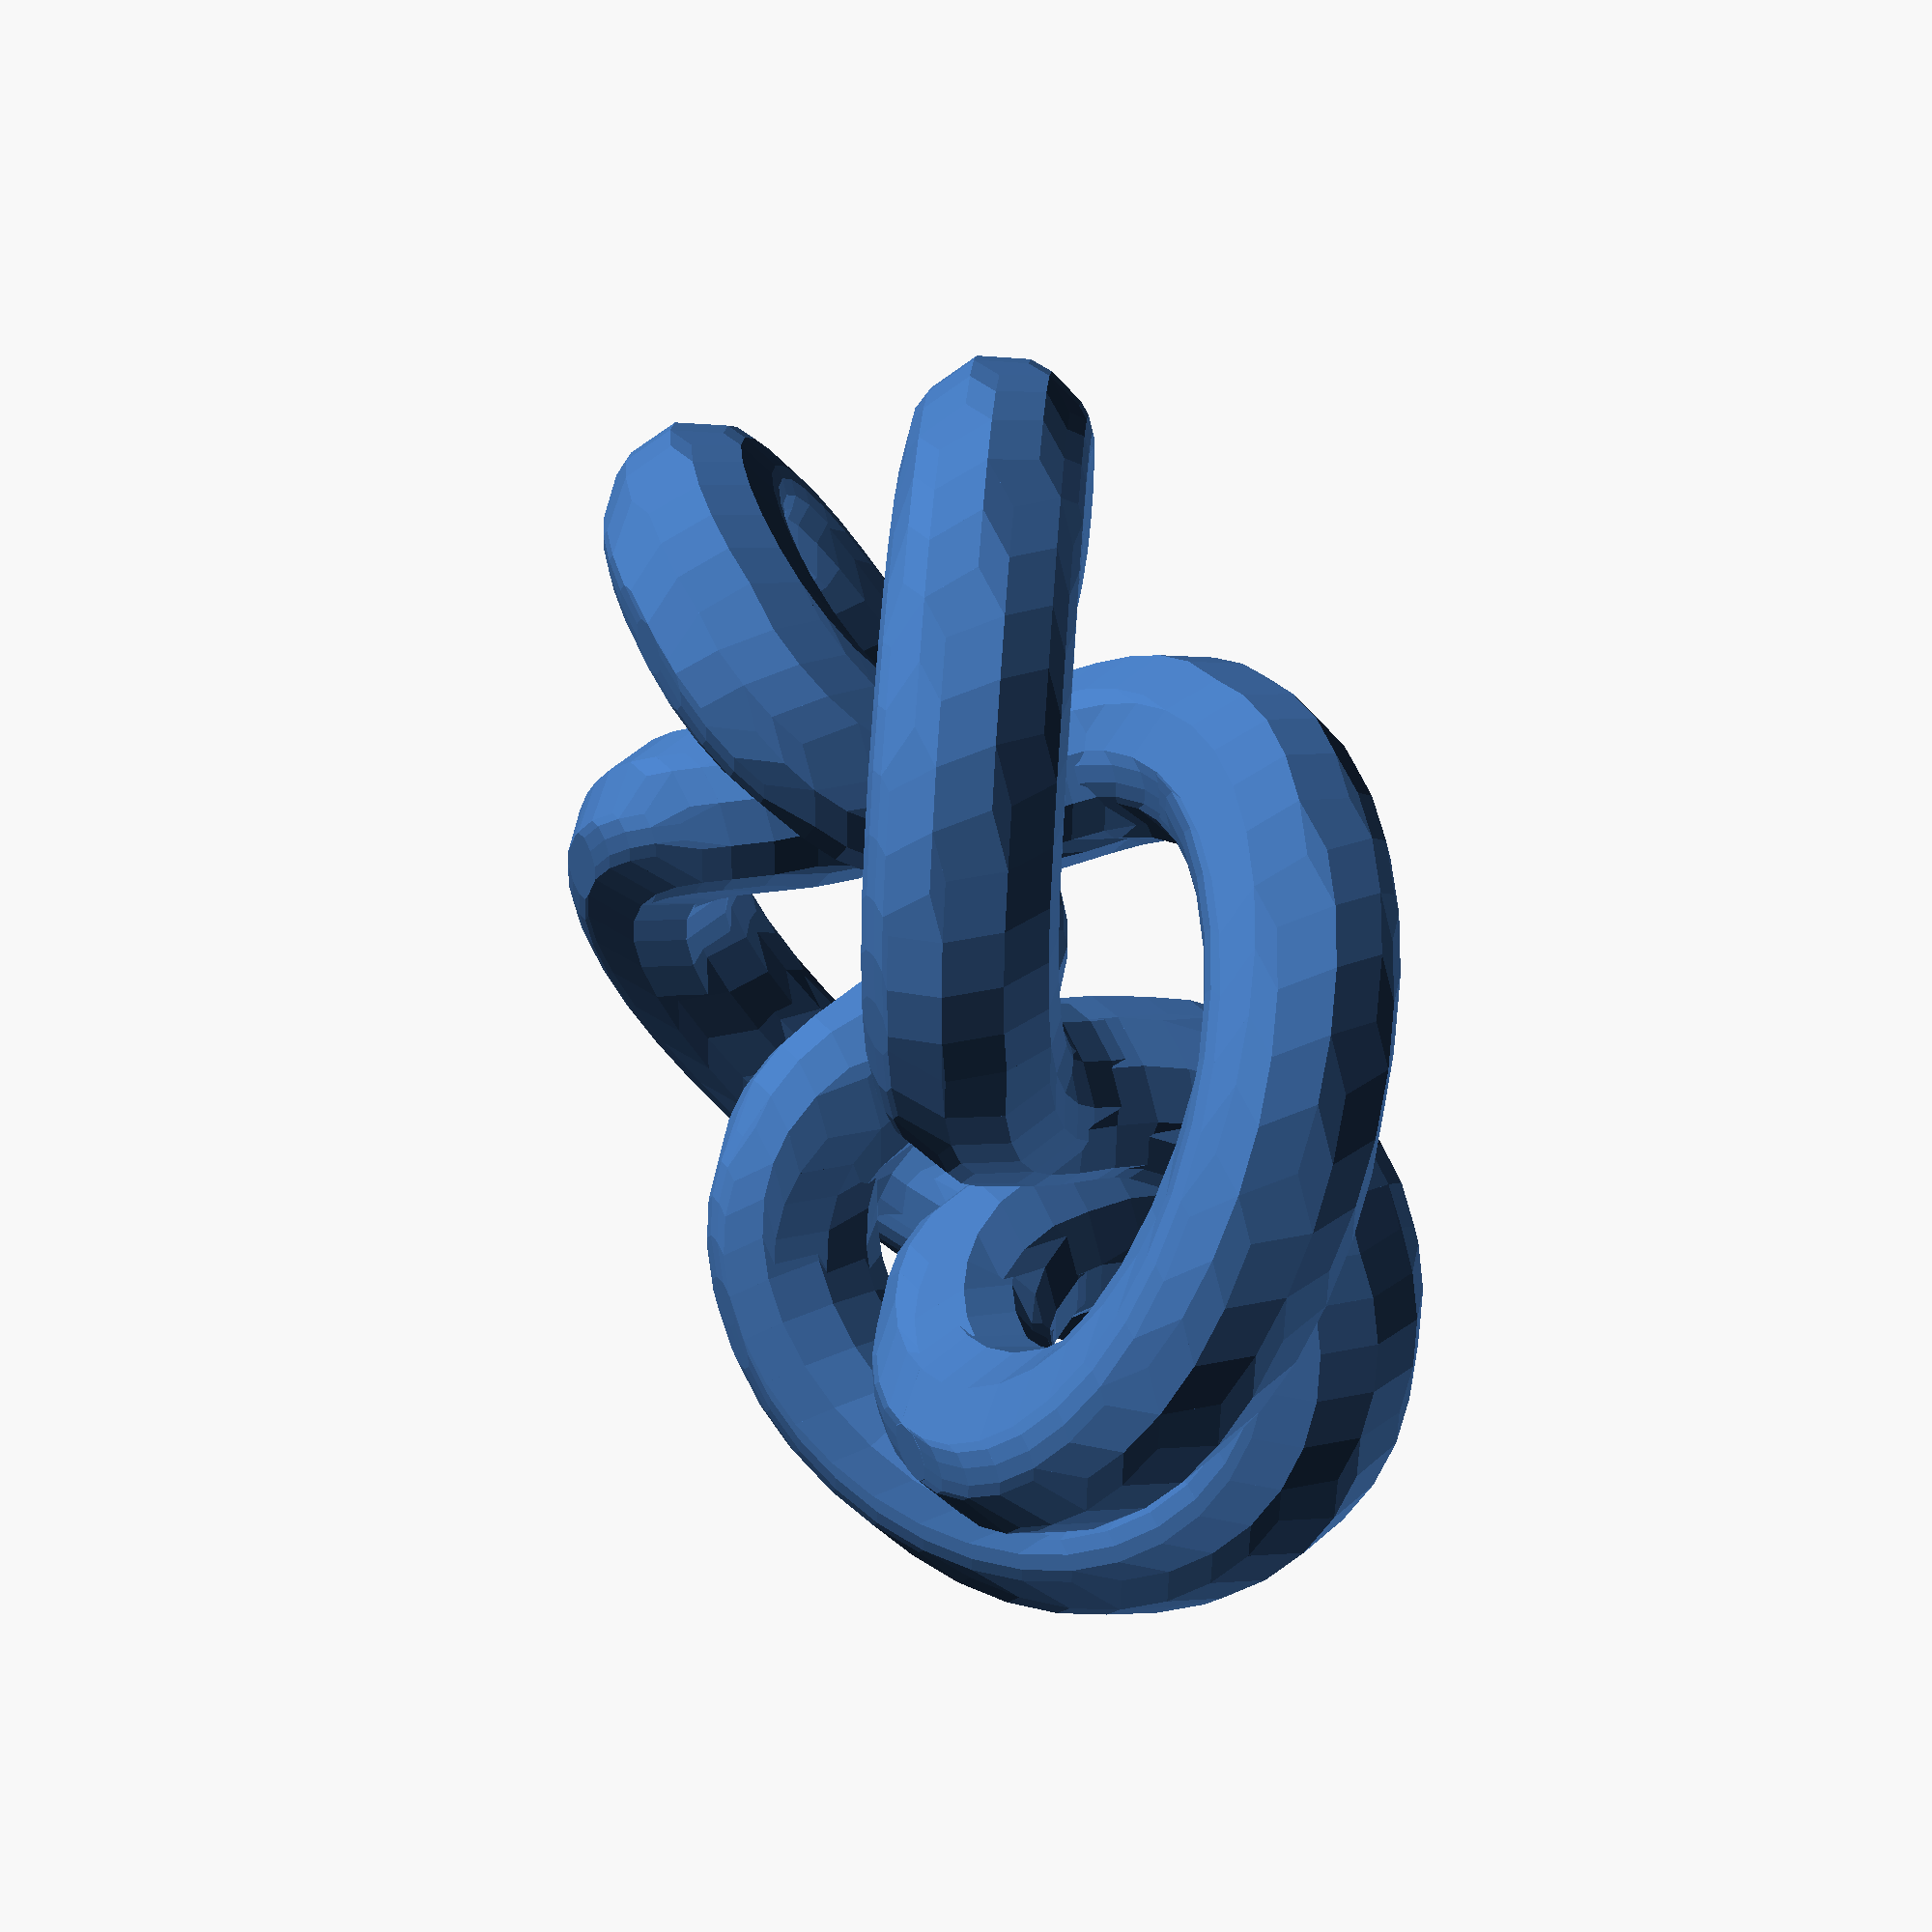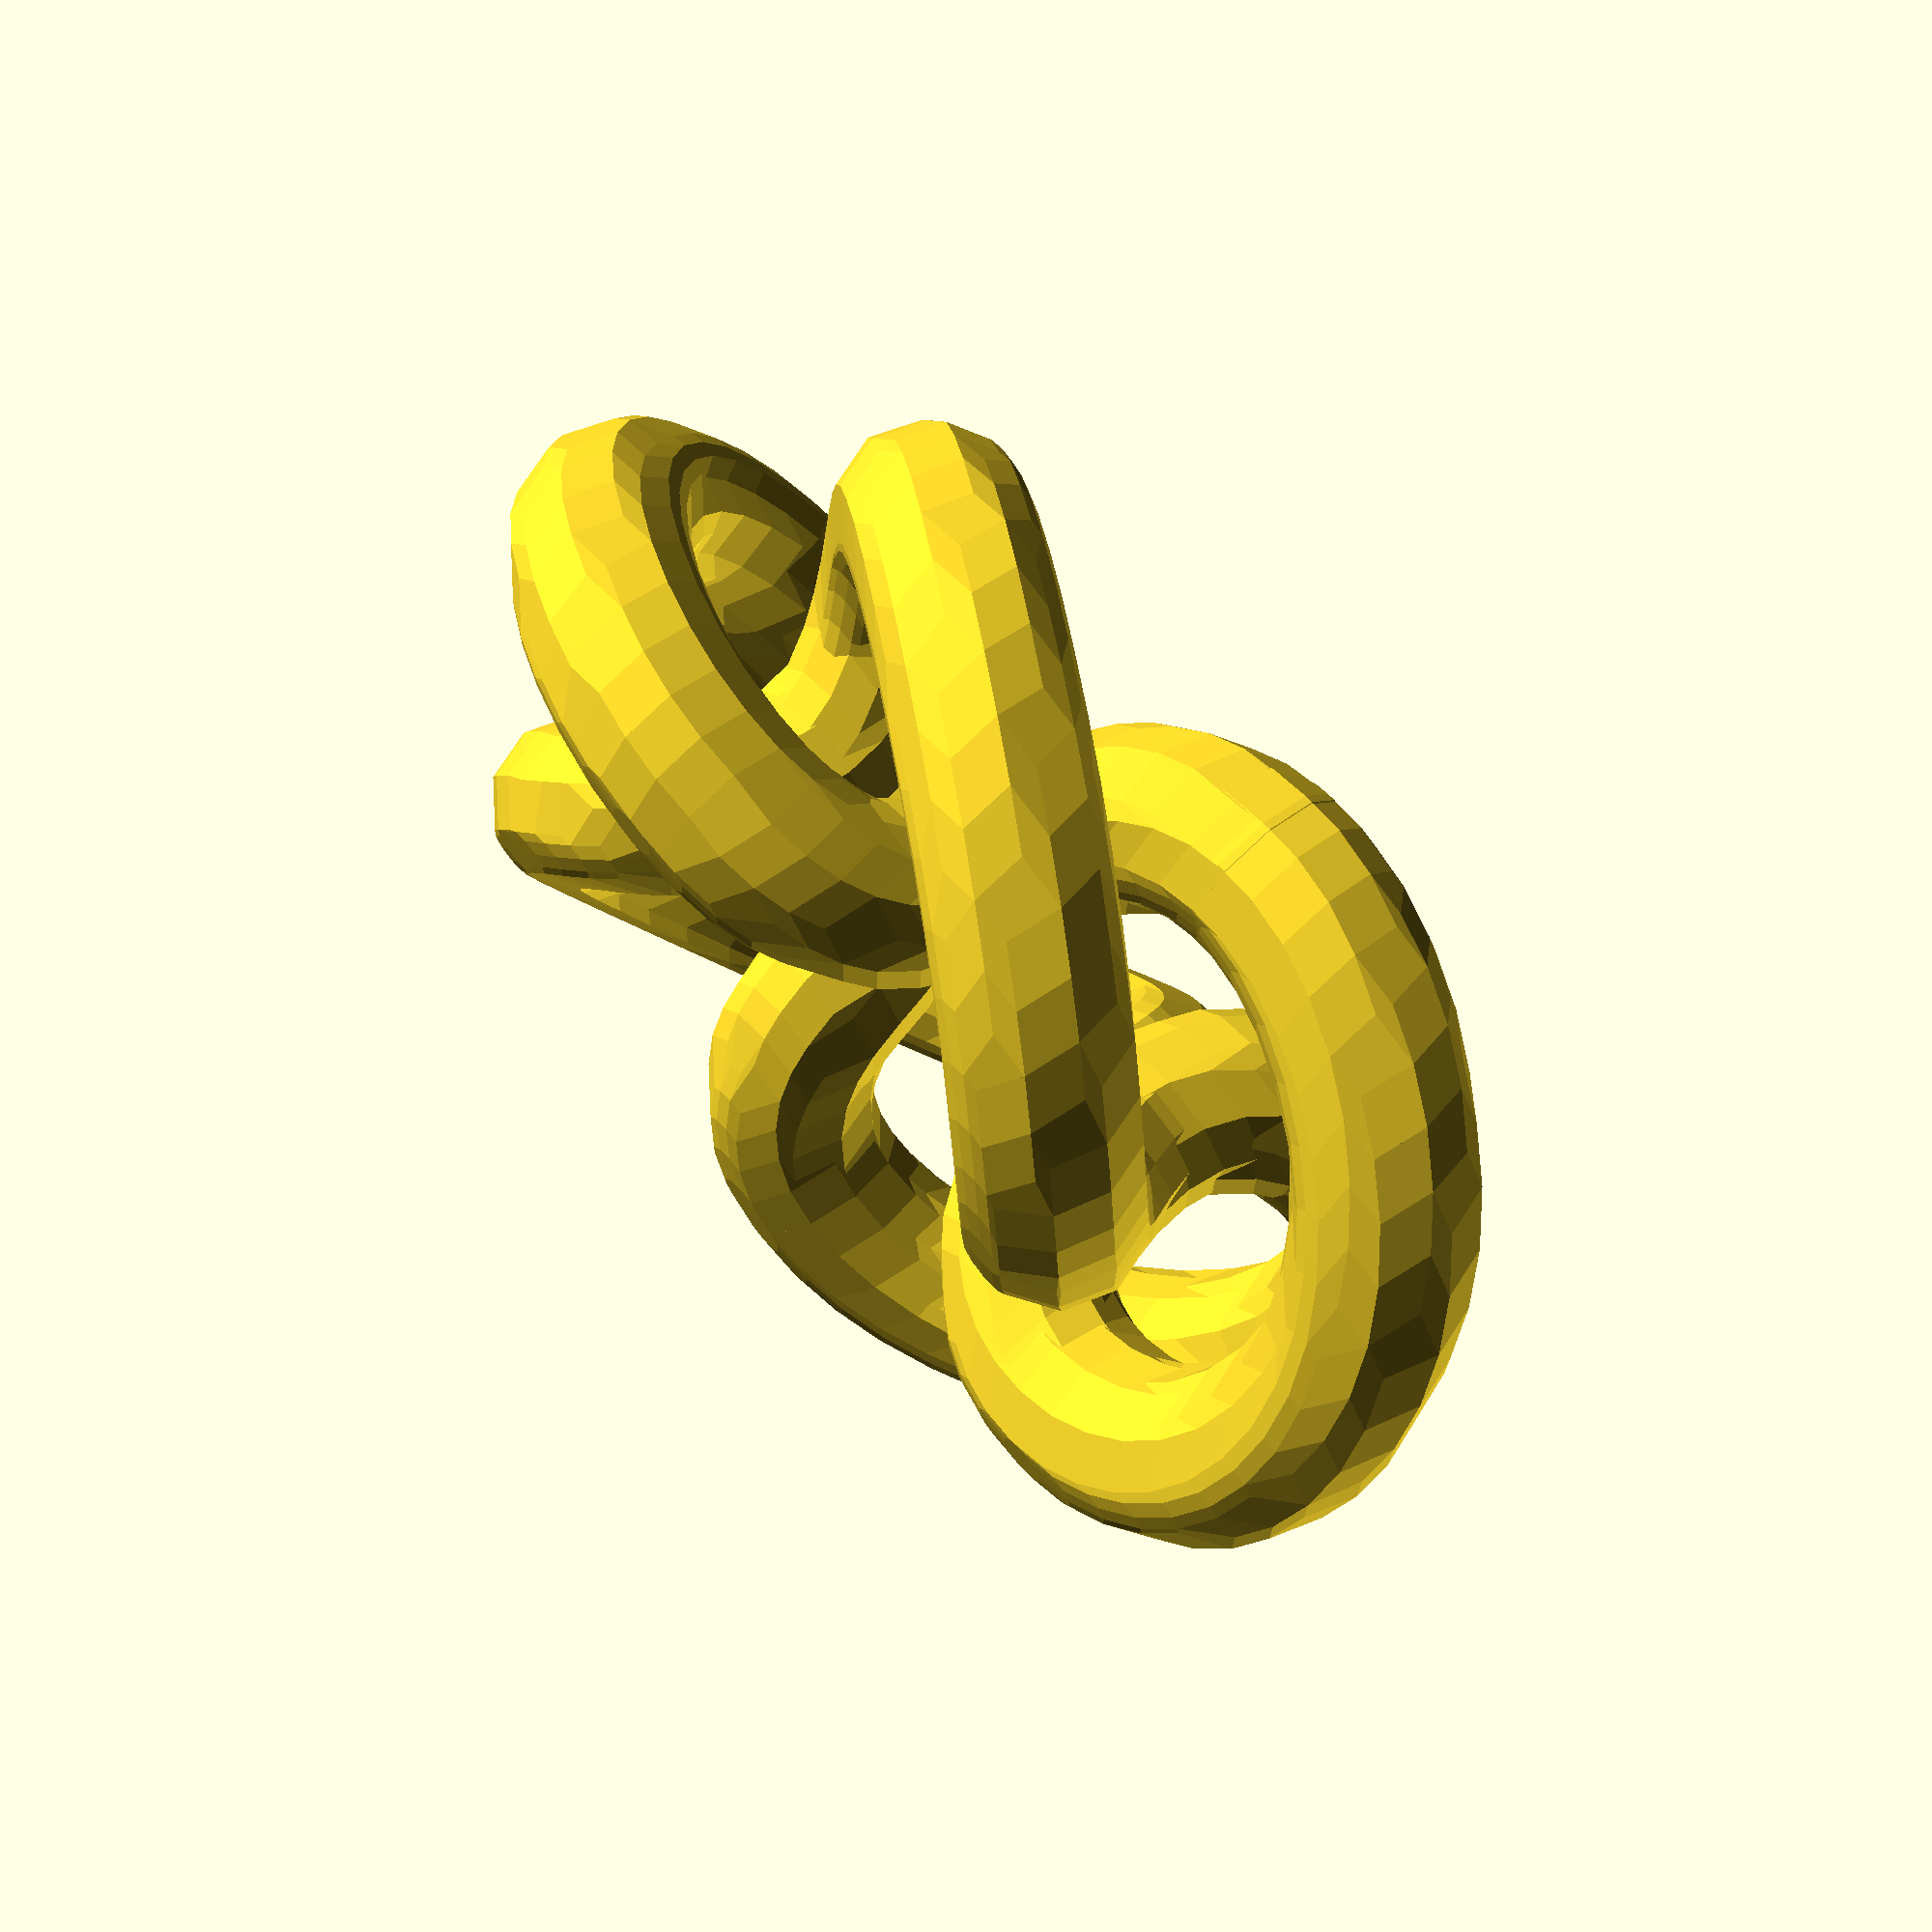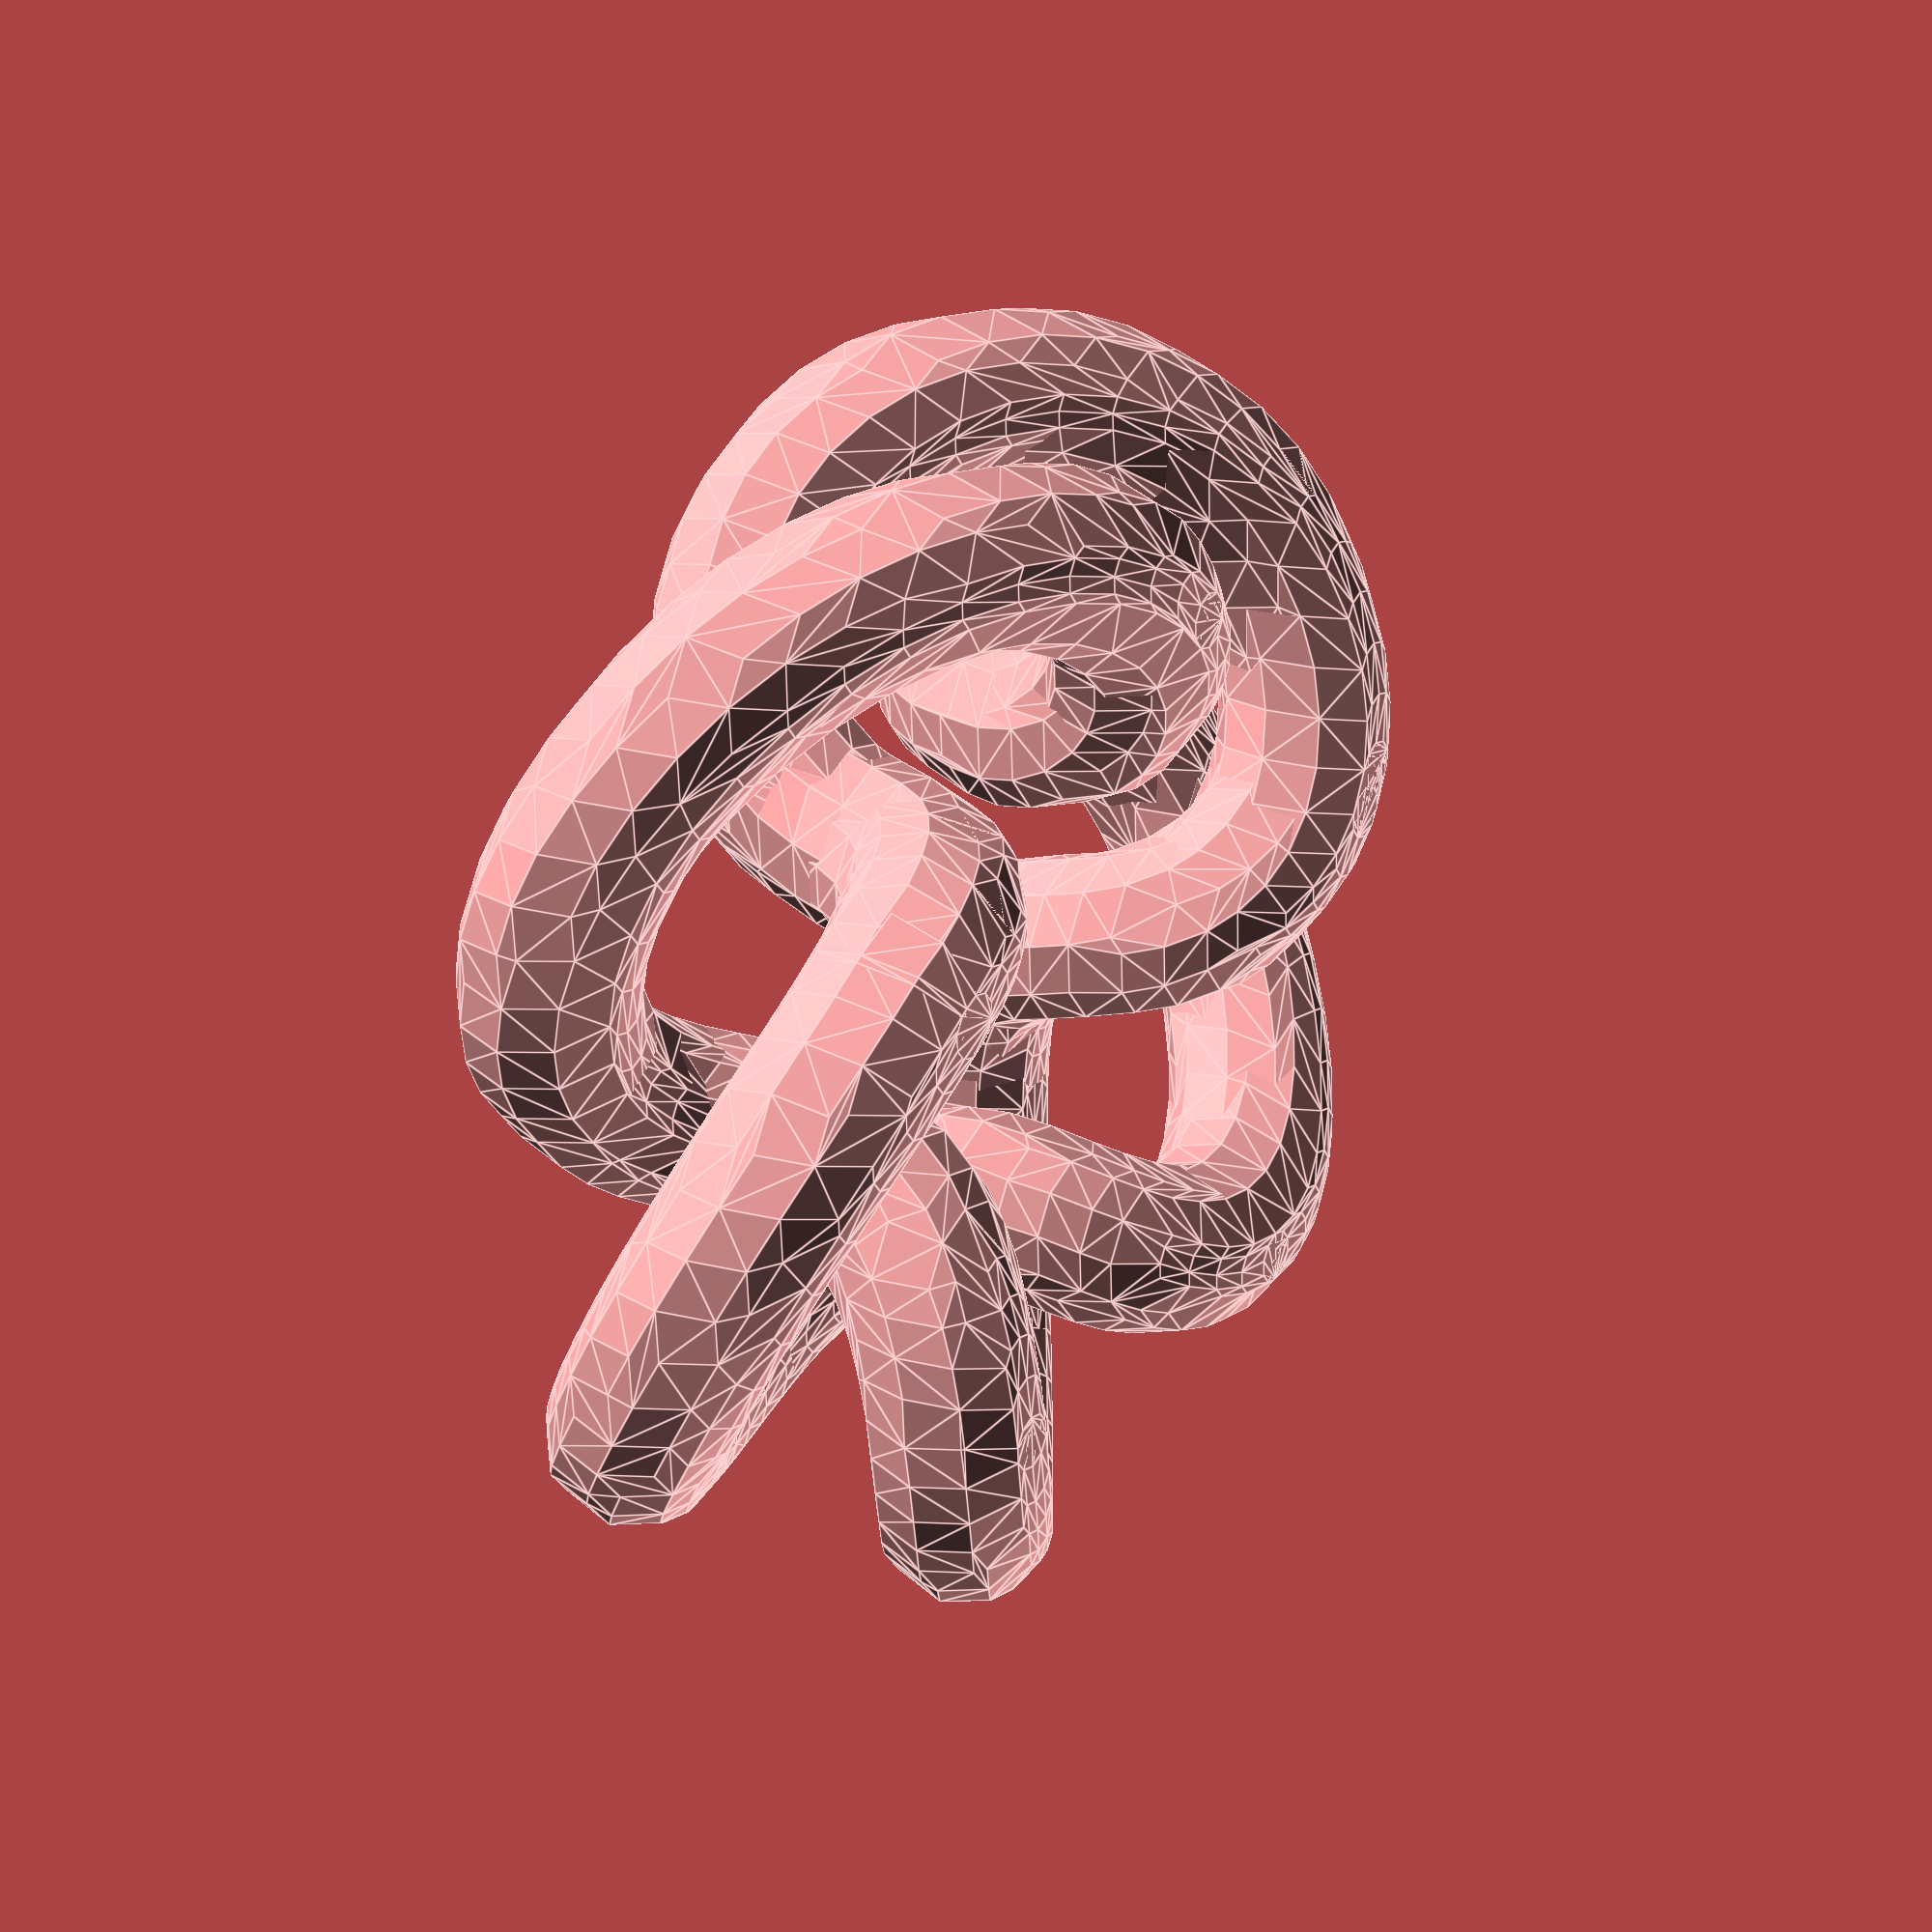
<openscad>
 //% Knot 5_1 (cinquefoil knot) by knotodd1.f
 //% shortened with knotshorten.f
// make with infill 80%, support angle 10 deg
r1 = 3;  d1 = 10;
// Path length     26.31*d1
// tube diameter 2*r1, closest approach d1-2*r1
 hull(){
translate(v=[ 1.384*d1, 0.206*d1,-0.561*d1])sphere(r=r1);
translate(v=[ 1.266*d1, 0.298*d1,-0.550*d1])sphere(r=r1);}
 hull(){
translate(v=[ 1.266*d1, 0.298*d1,-0.550*d1])sphere(r=r1);
translate(v=[ 1.148*d1, 0.367*d1,-0.519*d1])sphere(r=r1);}
 hull(){
translate(v=[ 1.148*d1, 0.367*d1,-0.519*d1])sphere(r=r1);
translate(v=[ 1.035*d1, 0.416*d1,-0.470*d1])sphere(r=r1);}
 hull(){
translate(v=[ 1.035*d1, 0.416*d1,-0.470*d1])sphere(r=r1);
translate(v=[ 0.933*d1, 0.447*d1,-0.403*d1])sphere(r=r1);}
 hull(){
translate(v=[ 0.933*d1, 0.447*d1,-0.403*d1])sphere(r=r1);
translate(v=[ 0.847*d1, 0.465*d1,-0.323*d1])sphere(r=r1);}
 hull(){
translate(v=[ 0.847*d1, 0.465*d1,-0.323*d1])sphere(r=r1);
translate(v=[ 0.762*d1, 0.480*d1,-0.198*d1])sphere(r=r1);}
 hull(){
translate(v=[ 0.762*d1, 0.480*d1,-0.198*d1])sphere(r=r1);
translate(v=[ 0.711*d1, 0.497*d1,-0.061*d1])sphere(r=r1);}
 hull(){
translate(v=[ 0.711*d1, 0.497*d1,-0.061*d1])sphere(r=r1);
translate(v=[ 0.691*d1, 0.528*d1, 0.081*d1])sphere(r=r1);}
 hull(){
translate(v=[ 0.691*d1, 0.528*d1, 0.081*d1])sphere(r=r1);
translate(v=[ 0.693*d1, 0.586*d1, 0.217*d1])sphere(r=r1);}
 hull(){
translate(v=[ 0.693*d1, 0.586*d1, 0.217*d1])sphere(r=r1);
translate(v=[ 0.706*d1, 0.677*d1, 0.339*d1])sphere(r=r1);}
 hull(){
translate(v=[ 0.706*d1, 0.677*d1, 0.339*d1])sphere(r=r1);
translate(v=[ 0.714*d1, 0.768*d1, 0.417*d1])sphere(r=r1);}
 hull(){
translate(v=[ 0.714*d1, 0.768*d1, 0.417*d1])sphere(r=r1);
translate(v=[ 0.714*d1, 0.878*d1, 0.480*d1])sphere(r=r1);}
 hull(){
translate(v=[ 0.714*d1, 0.878*d1, 0.480*d1])sphere(r=r1);
translate(v=[ 0.700*d1, 1.003*d1, 0.526*d1])sphere(r=r1);}
 hull(){
translate(v=[ 0.700*d1, 1.003*d1, 0.526*d1])sphere(r=r1);
translate(v=[ 0.667*d1, 1.139*d1, 0.554*d1])sphere(r=r1);}
 hull(){
translate(v=[ 0.667*d1, 1.139*d1, 0.554*d1])sphere(r=r1);
translate(v=[ 0.611*d1, 1.280*d1, 0.561*d1])sphere(r=r1);}
 hull(){
translate(v=[ 0.611*d1, 1.280*d1, 0.561*d1])sphere(r=r1);
translate(v=[ 0.531*d1, 1.420*d1, 0.549*d1])sphere(r=r1);}
 hull(){
translate(v=[ 0.531*d1, 1.420*d1, 0.549*d1])sphere(r=r1);
translate(v=[ 0.426*d1, 1.552*d1, 0.517*d1])sphere(r=r1);}
 hull(){
translate(v=[ 0.426*d1, 1.552*d1, 0.517*d1])sphere(r=r1);
translate(v=[ 0.296*d1, 1.669*d1, 0.466*d1])sphere(r=r1);}
 hull(){
translate(v=[ 0.296*d1, 1.669*d1, 0.466*d1])sphere(r=r1);
translate(v=[ 0.146*d1, 1.764*d1, 0.399*d1])sphere(r=r1);}
 hull(){
translate(v=[ 0.146*d1, 1.764*d1, 0.399*d1])sphere(r=r1);
translate(v=[-0.021*d1, 1.832*d1, 0.318*d1])sphere(r=r1);}
 hull(){
translate(v=[-0.021*d1, 1.832*d1, 0.318*d1])sphere(r=r1);
translate(v=[-0.199*d1, 1.868*d1, 0.225*d1])sphere(r=r1);}
 hull(){
translate(v=[-0.199*d1, 1.868*d1, 0.225*d1])sphere(r=r1);
translate(v=[-0.382*d1, 1.870*d1, 0.125*d1])sphere(r=r1);}
 hull(){
translate(v=[-0.382*d1, 1.870*d1, 0.125*d1])sphere(r=r1);
translate(v=[-0.561*d1, 1.837*d1, 0.020*d1])sphere(r=r1);}
 hull(){
translate(v=[-0.561*d1, 1.837*d1, 0.020*d1])sphere(r=r1);
translate(v=[-0.731*d1, 1.770*d1,-0.086*d1])sphere(r=r1);}
 hull(){
translate(v=[-0.731*d1, 1.770*d1,-0.086*d1])sphere(r=r1);
translate(v=[-0.885*d1, 1.672*d1,-0.189*d1])sphere(r=r1);}
 hull(){
translate(v=[-0.885*d1, 1.672*d1,-0.189*d1])sphere(r=r1);
translate(v=[-1.017*d1, 1.547*d1,-0.285*d1])sphere(r=r1);}
 hull(){
translate(v=[-1.017*d1, 1.547*d1,-0.285*d1])sphere(r=r1);
translate(v=[-1.123*d1, 1.400*d1,-0.371*d1])sphere(r=r1);}
 hull(){
translate(v=[-1.123*d1, 1.400*d1,-0.371*d1])sphere(r=r1);
translate(v=[-1.200*d1, 1.238*d1,-0.443*d1])sphere(r=r1);}
 hull(){
translate(v=[-1.200*d1, 1.238*d1,-0.443*d1])sphere(r=r1);
translate(v=[-1.247*d1, 1.069*d1,-0.500*d1])sphere(r=r1);}
 hull(){
translate(v=[-1.247*d1, 1.069*d1,-0.500*d1])sphere(r=r1);
translate(v=[-1.265*d1, 0.899*d1,-0.539*d1])sphere(r=r1);}
 hull(){
translate(v=[-1.265*d1, 0.899*d1,-0.539*d1])sphere(r=r1);
translate(v=[-1.256*d1, 0.734*d1,-0.559*d1])sphere(r=r1);}
 hull(){
translate(v=[-1.256*d1, 0.734*d1,-0.559*d1])sphere(r=r1);
translate(v=[-1.225*d1, 0.582*d1,-0.559*d1])sphere(r=r1);}
 hull(){
translate(v=[-1.225*d1, 0.582*d1,-0.559*d1])sphere(r=r1);
translate(v=[-1.177*d1, 0.445*d1,-0.539*d1])sphere(r=r1);}
 hull(){
translate(v=[-1.177*d1, 0.445*d1,-0.539*d1])sphere(r=r1);
translate(v=[-1.117*d1, 0.328*d1,-0.500*d1])sphere(r=r1);}
 hull(){
translate(v=[-1.117*d1, 0.328*d1,-0.500*d1])sphere(r=r1);
translate(v=[-1.053*d1, 0.232*d1,-0.442*d1])sphere(r=r1);}
 hull(){
translate(v=[-1.053*d1, 0.232*d1,-0.442*d1])sphere(r=r1);
translate(v=[-0.991*d1, 0.156*d1,-0.370*d1])sphere(r=r1);}
 hull(){
translate(v=[-0.991*d1, 0.156*d1,-0.370*d1])sphere(r=r1);
translate(v=[-0.921*d1, 0.083*d1,-0.252*d1])sphere(r=r1);}
 hull(){
translate(v=[-0.921*d1, 0.083*d1,-0.252*d1])sphere(r=r1);
translate(v=[-0.876*d1, 0.033*d1,-0.119*d1])sphere(r=r1);}
 hull(){
translate(v=[-0.876*d1, 0.033*d1,-0.119*d1])sphere(r=r1);
translate(v=[-0.864*d1,-0.006*d1, 0.021*d1])sphere(r=r1);}
 hull(){
translate(v=[-0.864*d1,-0.006*d1, 0.021*d1])sphere(r=r1);
translate(v=[-0.886*d1,-0.046*d1, 0.161*d1])sphere(r=r1);}
 hull(){
translate(v=[-0.886*d1,-0.046*d1, 0.161*d1])sphere(r=r1);
translate(v=[-0.940*d1,-0.102*d1, 0.290*d1])sphere(r=r1);}
 hull(){
translate(v=[-0.940*d1,-0.102*d1, 0.290*d1])sphere(r=r1);
translate(v=[-0.995*d1,-0.161*d1, 0.375*d1])sphere(r=r1);}
 hull(){
translate(v=[-0.995*d1,-0.161*d1, 0.375*d1])sphere(r=r1);
translate(v=[-1.057*d1,-0.238*d1, 0.447*d1])sphere(r=r1);}
 hull(){
translate(v=[-1.057*d1,-0.238*d1, 0.447*d1])sphere(r=r1);
translate(v=[-1.121*d1,-0.336*d1, 0.503*d1])sphere(r=r1);}
 hull(){
translate(v=[-1.121*d1,-0.336*d1, 0.503*d1])sphere(r=r1);
translate(v=[-1.180*d1,-0.454*d1, 0.541*d1])sphere(r=r1);}
 hull(){
translate(v=[-1.180*d1,-0.454*d1, 0.541*d1])sphere(r=r1);
translate(v=[-1.228*d1,-0.592*d1, 0.560*d1])sphere(r=r1);}
 hull(){
translate(v=[-1.228*d1,-0.592*d1, 0.560*d1])sphere(r=r1);
translate(v=[-1.258*d1,-0.745*d1, 0.558*d1])sphere(r=r1);}
 hull(){
translate(v=[-1.258*d1,-0.745*d1, 0.558*d1])sphere(r=r1);
translate(v=[-1.264*d1,-0.910*d1, 0.537*d1])sphere(r=r1);}
 hull(){
translate(v=[-1.264*d1,-0.910*d1, 0.537*d1])sphere(r=r1);
translate(v=[-1.245*d1,-1.080*d1, 0.497*d1])sphere(r=r1);}
 hull(){
translate(v=[-1.245*d1,-1.080*d1, 0.497*d1])sphere(r=r1);
translate(v=[-1.195*d1,-1.250*d1, 0.439*d1])sphere(r=r1);}
 hull(){
translate(v=[-1.195*d1,-1.250*d1, 0.439*d1])sphere(r=r1);
translate(v=[-1.116*d1,-1.410*d1, 0.365*d1])sphere(r=r1);}
 hull(){
translate(v=[-1.116*d1,-1.410*d1, 0.365*d1])sphere(r=r1);
translate(v=[-1.009*d1,-1.556*d1, 0.279*d1])sphere(r=r1);}
 hull(){
translate(v=[-1.009*d1,-1.556*d1, 0.279*d1])sphere(r=r1);
translate(v=[-0.875*d1,-1.680*d1, 0.182*d1])sphere(r=r1);}
 hull(){
translate(v=[-0.875*d1,-1.680*d1, 0.182*d1])sphere(r=r1);
translate(v=[-0.720*d1,-1.776*d1, 0.079*d1])sphere(r=r1);}
 hull(){
translate(v=[-0.720*d1,-1.776*d1, 0.079*d1])sphere(r=r1);
translate(v=[-0.549*d1,-1.841*d1,-0.027*d1])sphere(r=r1);}
 hull(){
translate(v=[-0.549*d1,-1.841*d1,-0.027*d1])sphere(r=r1);
translate(v=[-0.369*d1,-1.871*d1,-0.132*d1])sphere(r=r1);}
 hull(){
translate(v=[-0.369*d1,-1.871*d1,-0.132*d1])sphere(r=r1);
translate(v=[-0.187*d1,-1.866*d1,-0.232*d1])sphere(r=r1);}
 hull(){
translate(v=[-0.187*d1,-1.866*d1,-0.232*d1])sphere(r=r1);
translate(v=[-0.009*d1,-1.828*d1,-0.324*d1])sphere(r=r1);}
 hull(){
translate(v=[-0.009*d1,-1.828*d1,-0.324*d1])sphere(r=r1);
translate(v=[ 0.157*d1,-1.758*d1,-0.405*d1])sphere(r=r1);}
 hull(){
translate(v=[ 0.157*d1,-1.758*d1,-0.405*d1])sphere(r=r1);
translate(v=[ 0.306*d1,-1.661*d1,-0.470*d1])sphere(r=r1);}
 hull(){
translate(v=[ 0.306*d1,-1.661*d1,-0.470*d1])sphere(r=r1);
translate(v=[ 0.434*d1,-1.543*d1,-0.520*d1])sphere(r=r1);}
 hull(){
translate(v=[ 0.434*d1,-1.543*d1,-0.520*d1])sphere(r=r1);
translate(v=[ 0.538*d1,-1.411*d1,-0.550*d1])sphere(r=r1);}
 hull(){
translate(v=[ 0.538*d1,-1.411*d1,-0.550*d1])sphere(r=r1);
translate(v=[ 0.616*d1,-1.270*d1,-0.561*d1])sphere(r=r1);}
 hull(){
translate(v=[ 0.616*d1,-1.270*d1,-0.561*d1])sphere(r=r1);
translate(v=[ 0.670*d1,-1.129*d1,-0.553*d1])sphere(r=r1);}
 hull(){
translate(v=[ 0.670*d1,-1.129*d1,-0.553*d1])sphere(r=r1);
translate(v=[ 0.701*d1,-0.994*d1,-0.524*d1])sphere(r=r1);}
 hull(){
translate(v=[ 0.701*d1,-0.994*d1,-0.524*d1])sphere(r=r1);
translate(v=[ 0.714*d1,-0.870*d1,-0.477*d1])sphere(r=r1);}
 hull(){
translate(v=[ 0.714*d1,-0.870*d1,-0.477*d1])sphere(r=r1);
translate(v=[ 0.714*d1,-0.761*d1,-0.412*d1])sphere(r=r1);}
 hull(){
translate(v=[ 0.714*d1,-0.761*d1,-0.412*d1])sphere(r=r1);
translate(v=[ 0.705*d1,-0.672*d1,-0.333*d1])sphere(r=r1);}
 hull(){
translate(v=[ 0.705*d1,-0.672*d1,-0.333*d1])sphere(r=r1);
translate(v=[ 0.693*d1,-0.582*d1,-0.210*d1])sphere(r=r1);}
 hull(){
translate(v=[ 0.693*d1,-0.582*d1,-0.210*d1])sphere(r=r1);
translate(v=[ 0.691*d1,-0.526*d1,-0.073*d1])sphere(r=r1);}
 hull(){
translate(v=[ 0.691*d1,-0.526*d1,-0.073*d1])sphere(r=r1);
translate(v=[ 0.712*d1,-0.495*d1, 0.068*d1])sphere(r=r1);}
 hull(){
translate(v=[ 0.712*d1,-0.495*d1, 0.068*d1])sphere(r=r1);
translate(v=[ 0.765*d1,-0.479*d1, 0.205*d1])sphere(r=r1);}
 hull(){
translate(v=[ 0.765*d1,-0.479*d1, 0.205*d1])sphere(r=r1);
translate(v=[ 0.853*d1,-0.464*d1, 0.329*d1])sphere(r=r1);}
 hull(){
translate(v=[ 0.853*d1,-0.464*d1, 0.329*d1])sphere(r=r1);
translate(v=[ 0.940*d1,-0.445*d1, 0.408*d1])sphere(r=r1);}
 hull(){
translate(v=[ 0.940*d1,-0.445*d1, 0.408*d1])sphere(r=r1);
translate(v=[ 1.042*d1,-0.413*d1, 0.474*d1])sphere(r=r1);}
 hull(){
translate(v=[ 1.042*d1,-0.413*d1, 0.474*d1])sphere(r=r1);
translate(v=[ 1.156*d1,-0.363*d1, 0.522*d1])sphere(r=r1);}
 hull(){
translate(v=[ 1.156*d1,-0.363*d1, 0.522*d1])sphere(r=r1);
translate(v=[ 1.275*d1,-0.293*d1, 0.551*d1])sphere(r=r1);}
 hull(){
translate(v=[ 1.275*d1,-0.293*d1, 0.551*d1])sphere(r=r1);
translate(v=[ 1.392*d1,-0.199*d1, 0.561*d1])sphere(r=r1);}
 hull(){
translate(v=[ 1.392*d1,-0.199*d1, 0.561*d1])sphere(r=r1);
translate(v=[ 1.502*d1,-0.082*d1, 0.551*d1])sphere(r=r1);}
 hull(){
translate(v=[ 1.502*d1,-0.082*d1, 0.551*d1])sphere(r=r1);
translate(v=[ 1.597*d1, 0.056*d1, 0.522*d1])sphere(r=r1);}
 hull(){
translate(v=[ 1.597*d1, 0.056*d1, 0.522*d1])sphere(r=r1);
translate(v=[ 1.671*d1, 0.214*d1, 0.474*d1])sphere(r=r1);}
 hull(){
translate(v=[ 1.671*d1, 0.214*d1, 0.474*d1])sphere(r=r1);
translate(v=[ 1.719*d1, 0.385*d1, 0.408*d1])sphere(r=r1);}
 hull(){
translate(v=[ 1.719*d1, 0.385*d1, 0.408*d1])sphere(r=r1);
translate(v=[ 1.736*d1, 0.564*d1, 0.329*d1])sphere(r=r1);}
 hull(){
translate(v=[ 1.736*d1, 0.564*d1, 0.329*d1])sphere(r=r1);
translate(v=[ 1.719*d1, 0.745*d1, 0.237*d1])sphere(r=r1);}
 hull(){
translate(v=[ 1.719*d1, 0.745*d1, 0.237*d1])sphere(r=r1);
translate(v=[ 1.669*d1, 0.920*d1, 0.137*d1])sphere(r=r1);}
 hull(){
translate(v=[ 1.669*d1, 0.920*d1, 0.137*d1])sphere(r=r1);
translate(v=[ 1.586*d1, 1.083*d1, 0.033*d1])sphere(r=r1);}
 hull(){
translate(v=[ 1.586*d1, 1.083*d1, 0.033*d1])sphere(r=r1);
translate(v=[ 1.473*d1, 1.227*d1,-0.073*d1])sphere(r=r1);}
 hull(){
translate(v=[ 1.473*d1, 1.227*d1,-0.073*d1])sphere(r=r1);
translate(v=[ 1.335*d1, 1.346*d1,-0.177*d1])sphere(r=r1);}
 hull(){
translate(v=[ 1.335*d1, 1.346*d1,-0.177*d1])sphere(r=r1);
translate(v=[ 1.177*d1, 1.436*d1,-0.274*d1])sphere(r=r1);}
 hull(){
translate(v=[ 1.177*d1, 1.436*d1,-0.274*d1])sphere(r=r1);
translate(v=[ 1.006*d1, 1.495*d1,-0.361*d1])sphere(r=r1);}
 hull(){
translate(v=[ 1.006*d1, 1.495*d1,-0.361*d1])sphere(r=r1);
translate(v=[ 0.828*d1, 1.522*d1,-0.435*d1])sphere(r=r1);}
 hull(){
translate(v=[ 0.828*d1, 1.522*d1,-0.435*d1])sphere(r=r1);
translate(v=[ 0.652*d1, 1.519*d1,-0.494*d1])sphere(r=r1);}
 hull(){
translate(v=[ 0.652*d1, 1.519*d1,-0.494*d1])sphere(r=r1);
translate(v=[ 0.483*d1, 1.486*d1,-0.536*d1])sphere(r=r1);}
 hull(){
translate(v=[ 0.483*d1, 1.486*d1,-0.536*d1])sphere(r=r1);
translate(v=[ 0.328*d1, 1.430*d1,-0.558*d1])sphere(r=r1);}
 hull(){
translate(v=[ 0.328*d1, 1.430*d1,-0.558*d1])sphere(r=r1);
translate(v=[ 0.190*d1, 1.355*d1,-0.560*d1])sphere(r=r1);}
 hull(){
translate(v=[ 0.190*d1, 1.355*d1,-0.560*d1])sphere(r=r1);
translate(v=[ 0.073*d1, 1.268*d1,-0.542*d1])sphere(r=r1);}
 hull(){
translate(v=[ 0.073*d1, 1.268*d1,-0.542*d1])sphere(r=r1);
translate(v=[-0.023*d1, 1.175*d1,-0.505*d1])sphere(r=r1);}
 hull(){
translate(v=[-0.023*d1, 1.175*d1,-0.505*d1])sphere(r=r1);
translate(v=[-0.097*d1, 1.084*d1,-0.450*d1])sphere(r=r1);}
 hull(){
translate(v=[-0.097*d1, 1.084*d1,-0.450*d1])sphere(r=r1);
translate(v=[-0.152*d1, 1.000*d1,-0.379*d1])sphere(r=r1);}
 hull(){
translate(v=[-0.152*d1, 1.000*d1,-0.379*d1])sphere(r=r1);
translate(v=[-0.202*d1, 0.908*d1,-0.264*d1])sphere(r=r1);}
 hull(){
translate(v=[-0.202*d1, 0.908*d1,-0.264*d1])sphere(r=r1);
translate(v=[-0.237*d1, 0.847*d1,-0.132*d1])sphere(r=r1);}
 hull(){
translate(v=[-0.237*d1, 0.847*d1,-0.132*d1])sphere(r=r1);
translate(v=[-0.269*d1, 0.821*d1, 0.008*d1])sphere(r=r1);}
 hull(){
translate(v=[-0.269*d1, 0.821*d1, 0.008*d1])sphere(r=r1);
translate(v=[-0.313*d1, 0.827*d1, 0.148*d1])sphere(r=r1);}
 hull(){
translate(v=[-0.313*d1, 0.827*d1, 0.148*d1])sphere(r=r1);
translate(v=[-0.380*d1, 0.858*d1, 0.279*d1])sphere(r=r1);}
 hull(){
translate(v=[-0.380*d1, 0.858*d1, 0.279*d1])sphere(r=r1);
translate(v=[-0.450*d1, 0.892*d1, 0.365*d1])sphere(r=r1);}
 hull(){
translate(v=[-0.450*d1, 0.892*d1, 0.365*d1])sphere(r=r1);
translate(v=[-0.541*d1, 0.928*d1, 0.439*d1])sphere(r=r1);}
 hull(){
translate(v=[-0.541*d1, 0.928*d1, 0.439*d1])sphere(r=r1);
translate(v=[-0.651*d1, 0.960*d1, 0.497*d1])sphere(r=r1);}
 hull(){
translate(v=[-0.651*d1, 0.960*d1, 0.497*d1])sphere(r=r1);
translate(v=[-0.780*d1, 0.981*d1, 0.537*d1])sphere(r=r1);}
 hull(){
translate(v=[-0.780*d1, 0.981*d1, 0.537*d1])sphere(r=r1);
translate(v=[-0.924*d1, 0.986*d1, 0.558*d1])sphere(r=r1);}
 hull(){
translate(v=[-0.924*d1, 0.986*d1, 0.558*d1])sphere(r=r1);
translate(v=[-1.078*d1, 0.969*d1, 0.560*d1])sphere(r=r1);}
 hull(){
translate(v=[-1.078*d1, 0.969*d1, 0.560*d1])sphere(r=r1);
translate(v=[-1.237*d1, 0.928*d1, 0.541*d1])sphere(r=r1);}
 hull(){
translate(v=[-1.237*d1, 0.928*d1, 0.541*d1])sphere(r=r1);
translate(v=[-1.394*d1, 0.860*d1, 0.503*d1])sphere(r=r1);}
 hull(){
translate(v=[-1.394*d1, 0.860*d1, 0.503*d1])sphere(r=r1);
translate(v=[-1.541*d1, 0.764*d1, 0.447*d1])sphere(r=r1);}
 hull(){
translate(v=[-1.541*d1, 0.764*d1, 0.447*d1])sphere(r=r1);
translate(v=[-1.672*d1, 0.642*d1, 0.375*d1])sphere(r=r1);}
 hull(){
translate(v=[-1.672*d1, 0.642*d1, 0.375*d1])sphere(r=r1);
translate(v=[-1.780*d1, 0.497*d1, 0.290*d1])sphere(r=r1);}
 hull(){
translate(v=[-1.780*d1, 0.497*d1, 0.290*d1])sphere(r=r1);
translate(v=[-1.860*d1, 0.334*d1, 0.194*d1])sphere(r=r1);}
 hull(){
translate(v=[-1.860*d1, 0.334*d1, 0.194*d1])sphere(r=r1);
translate(v=[-1.908*d1, 0.158*d1, 0.092*d1])sphere(r=r1);}
 hull(){
translate(v=[-1.908*d1, 0.158*d1, 0.092*d1])sphere(r=r1);
translate(v=[-1.921*d1,-0.024*d1,-0.014*d1])sphere(r=r1);}
 hull(){
translate(v=[-1.921*d1,-0.024*d1,-0.014*d1])sphere(r=r1);
translate(v=[-1.899*d1,-0.205*d1,-0.119*d1])sphere(r=r1);}
 hull(){
translate(v=[-1.899*d1,-0.205*d1,-0.119*d1])sphere(r=r1);
translate(v=[-1.842*d1,-0.379*d1,-0.220*d1])sphere(r=r1);}
 hull(){
translate(v=[-1.842*d1,-0.379*d1,-0.220*d1])sphere(r=r1);
translate(v=[-1.754*d1,-0.538*d1,-0.313*d1])sphere(r=r1);}
 hull(){
translate(v=[-1.754*d1,-0.538*d1,-0.313*d1])sphere(r=r1);
translate(v=[-1.639*d1,-0.677*d1,-0.395*d1])sphere(r=r1);}
 hull(){
translate(v=[-1.639*d1,-0.677*d1,-0.395*d1])sphere(r=r1);
translate(v=[-1.503*d1,-0.792*d1,-0.463*d1])sphere(r=r1);}
 hull(){
translate(v=[-1.503*d1,-0.792*d1,-0.463*d1])sphere(r=r1);
translate(v=[-1.353*d1,-0.881*d1,-0.515*d1])sphere(r=r1);}
 hull(){
translate(v=[-1.353*d1,-0.881*d1,-0.515*d1])sphere(r=r1);
translate(v=[-1.195*d1,-0.942*d1,-0.548*d1])sphere(r=r1);}
 hull(){
translate(v=[-1.195*d1,-0.942*d1,-0.548*d1])sphere(r=r1);
translate(v=[-1.037*d1,-0.976*d1,-0.561*d1])sphere(r=r1);}
 hull(){
translate(v=[-1.037*d1,-0.976*d1,-0.561*d1])sphere(r=r1);
translate(v=[-0.885*d1,-0.986*d1,-0.555*d1])sphere(r=r1);}
 hull(){
translate(v=[-0.885*d1,-0.986*d1,-0.555*d1])sphere(r=r1);
translate(v=[-0.744*d1,-0.976*d1,-0.528*d1])sphere(r=r1);}
 hull(){
translate(v=[-0.744*d1,-0.976*d1,-0.528*d1])sphere(r=r1);
translate(v=[-0.620*d1,-0.952*d1,-0.483*d1])sphere(r=r1);}
 hull(){
translate(v=[-0.620*d1,-0.952*d1,-0.483*d1])sphere(r=r1);
translate(v=[-0.515*d1,-0.918*d1,-0.421*d1])sphere(r=r1);}
 hull(){
translate(v=[-0.515*d1,-0.918*d1,-0.421*d1])sphere(r=r1);
translate(v=[-0.430*d1,-0.883*d1,-0.344*d1])sphere(r=r1);}
 hull(){
translate(v=[-0.430*d1,-0.883*d1,-0.344*d1])sphere(r=r1);
translate(v=[-0.346*d1,-0.842*d1,-0.222*d1])sphere(r=r1);}
 hull(){
translate(v=[-0.346*d1,-0.842*d1,-0.222*d1])sphere(r=r1);
translate(v=[-0.291*d1,-0.820*d1,-0.086*d1])sphere(r=r1);}
 hull(){
translate(v=[-0.291*d1,-0.820*d1,-0.086*d1])sphere(r=r1);
translate(v=[-0.254*d1,-0.828*d1, 0.055*d1])sphere(r=r1);}
 hull(){
translate(v=[-0.254*d1,-0.828*d1, 0.055*d1])sphere(r=r1);
translate(v=[-0.222*d1,-0.870*d1, 0.193*d1])sphere(r=r1);}
 hull(){
translate(v=[-0.222*d1,-0.870*d1, 0.193*d1])sphere(r=r1);
translate(v=[-0.182*d1,-0.946*d1, 0.318*d1])sphere(r=r1);}
 hull(){
translate(v=[-0.182*d1,-0.946*d1, 0.318*d1])sphere(r=r1);
translate(v=[-0.139*d1,-1.021*d1, 0.399*d1])sphere(r=r1);}
 hull(){
translate(v=[-0.139*d1,-1.021*d1, 0.399*d1])sphere(r=r1);
translate(v=[-0.079*d1,-1.108*d1, 0.466*d1])sphere(r=r1);}
 hull(){
translate(v=[-0.079*d1,-1.108*d1, 0.466*d1])sphere(r=r1);
translate(v=[ 0.000*d1,-1.200*d1, 0.517*d1])sphere(r=r1);}
 hull(){
translate(v=[ 0.000*d1,-1.200*d1, 0.517*d1])sphere(r=r1);
translate(v=[ 0.102*d1,-1.292*d1, 0.549*d1])sphere(r=r1);}
 hull(){
translate(v=[ 0.102*d1,-1.292*d1, 0.549*d1])sphere(r=r1);
translate(v=[ 0.225*d1,-1.376*d1, 0.561*d1])sphere(r=r1);}
 hull(){
translate(v=[ 0.225*d1,-1.376*d1, 0.561*d1])sphere(r=r1);
translate(v=[ 0.367*d1,-1.447*d1, 0.554*d1])sphere(r=r1);}
 hull(){
translate(v=[ 0.367*d1,-1.447*d1, 0.554*d1])sphere(r=r1);
translate(v=[ 0.527*d1,-1.497*d1, 0.526*d1])sphere(r=r1);}
 hull(){
translate(v=[ 0.527*d1,-1.497*d1, 0.526*d1])sphere(r=r1);
translate(v=[ 0.698*d1,-1.522*d1, 0.480*d1])sphere(r=r1);}
 hull(){
translate(v=[ 0.698*d1,-1.522*d1, 0.480*d1])sphere(r=r1);
translate(v=[ 0.876*d1,-1.518*d1, 0.417*d1])sphere(r=r1);}
 hull(){
translate(v=[ 0.876*d1,-1.518*d1, 0.417*d1])sphere(r=r1);
translate(v=[ 1.052*d1,-1.483*d1, 0.339*d1])sphere(r=r1);}
 hull(){
translate(v=[ 1.052*d1,-1.483*d1, 0.339*d1])sphere(r=r1);
translate(v=[ 1.220*d1,-1.415*d1, 0.249*d1])sphere(r=r1);}
 hull(){
translate(v=[ 1.220*d1,-1.415*d1, 0.249*d1])sphere(r=r1);
translate(v=[ 1.374*d1,-1.317*d1, 0.150*d1])sphere(r=r1);}
 hull(){
translate(v=[ 1.374*d1,-1.317*d1, 0.150*d1])sphere(r=r1);
translate(v=[ 1.506*d1,-1.191*d1, 0.045*d1])sphere(r=r1);}
 hull(){
translate(v=[ 1.506*d1,-1.191*d1, 0.045*d1])sphere(r=r1);
translate(v=[ 1.611*d1,-1.042*d1,-0.061*d1])sphere(r=r1);}
 hull(){
translate(v=[ 1.611*d1,-1.042*d1,-0.061*d1])sphere(r=r1);
translate(v=[ 1.686*d1,-0.875*d1,-0.164*d1])sphere(r=r1);}
 hull(){
translate(v=[ 1.686*d1,-0.875*d1,-0.164*d1])sphere(r=r1);
translate(v=[ 1.727*d1,-0.697*d1,-0.262*d1])sphere(r=r1);}
 hull(){
translate(v=[ 1.727*d1,-0.697*d1,-0.262*d1])sphere(r=r1);
translate(v=[ 1.734*d1,-0.516*d1,-0.351*d1])sphere(r=r1);}
 hull(){
translate(v=[ 1.734*d1,-0.516*d1,-0.351*d1])sphere(r=r1);
translate(v=[ 1.709*d1,-0.339*d1,-0.427*d1])sphere(r=r1);}
 hull(){
translate(v=[ 1.709*d1,-0.339*d1,-0.427*d1])sphere(r=r1);
translate(v=[ 1.654*d1,-0.171*d1,-0.488*d1])sphere(r=r1);}
 hull(){
translate(v=[ 1.654*d1,-0.171*d1,-0.488*d1])sphere(r=r1);
translate(v=[ 1.574*d1,-0.018*d1,-0.532*d1])sphere(r=r1);}
 hull(){
translate(v=[ 1.574*d1,-0.018*d1,-0.532*d1])sphere(r=r1);
translate(v=[ 1.474*d1, 0.115*d1,-0.556*d1])sphere(r=r1);}
 hull(){
translate(v=[ 1.474*d1, 0.115*d1,-0.556*d1])sphere(r=r1);
translate(v=[ 1.362*d1, 0.226*d1,-0.561*d1])sphere(r=r1);}
 hull(){
translate(v=[ 1.362*d1, 0.226*d1,-0.561*d1])sphere(r=r1);
translate(v=[ 1.384*d1, 0.206*d1,-0.561*d1])sphere(r=r1);}

</openscad>
<views>
elev=138.7 azim=340.3 roll=296.4 proj=p view=solid
elev=292.2 azim=307.7 roll=49.7 proj=p view=wireframe
elev=154.1 azim=165.4 roll=59.1 proj=p view=edges
</views>
